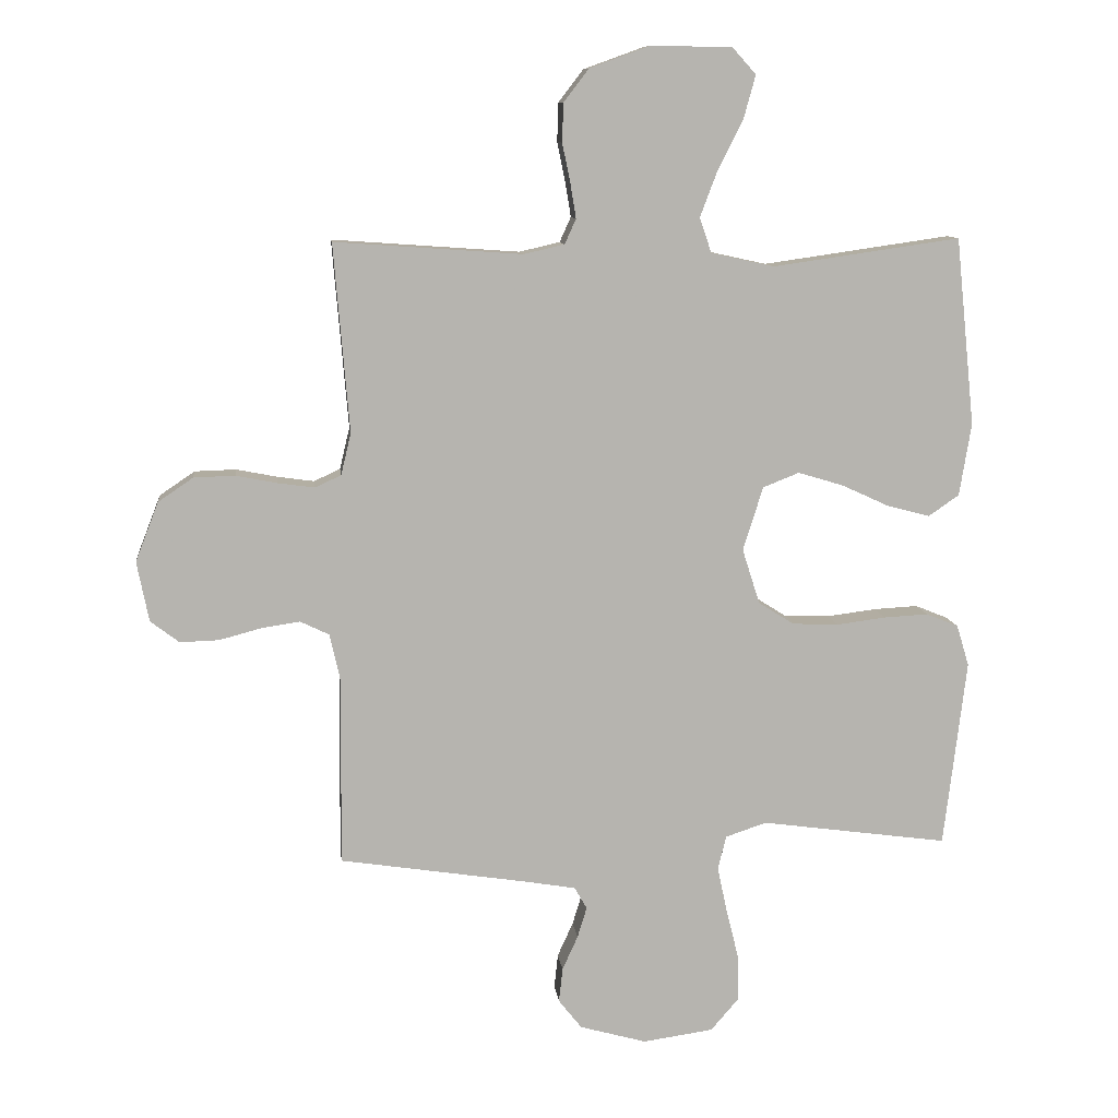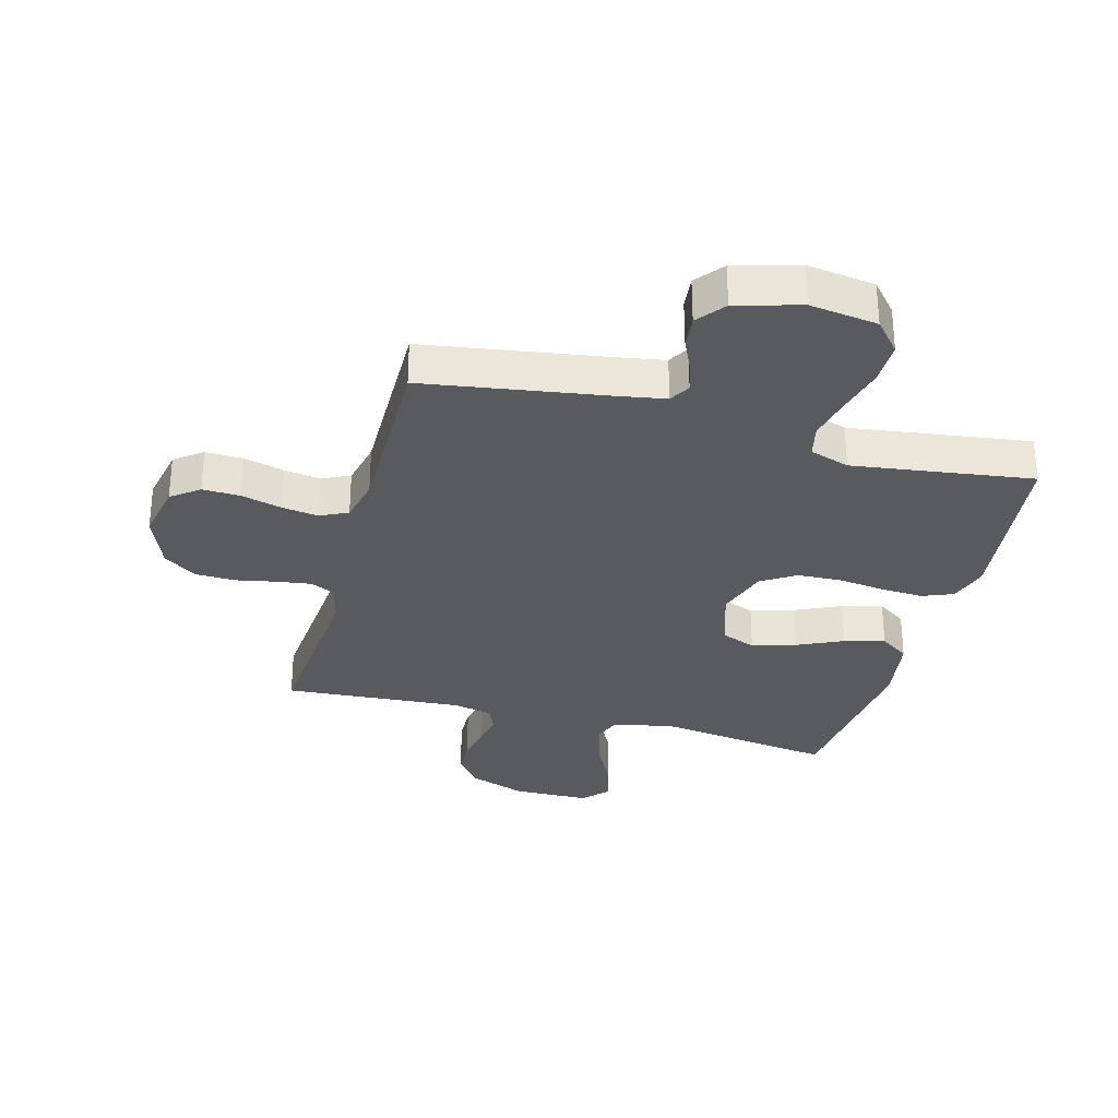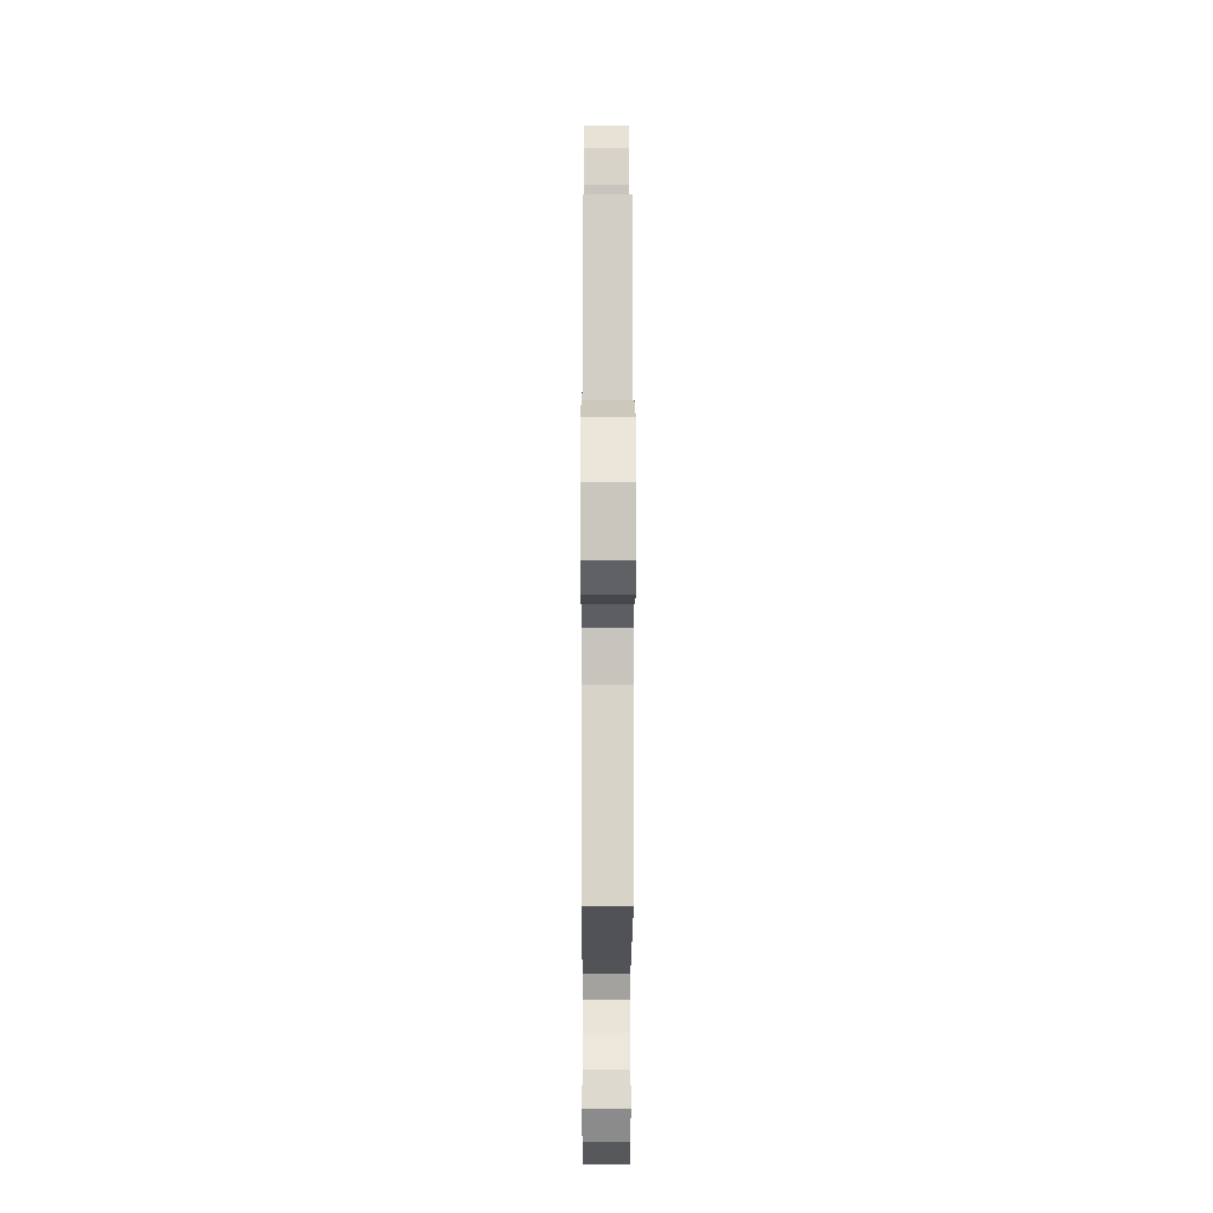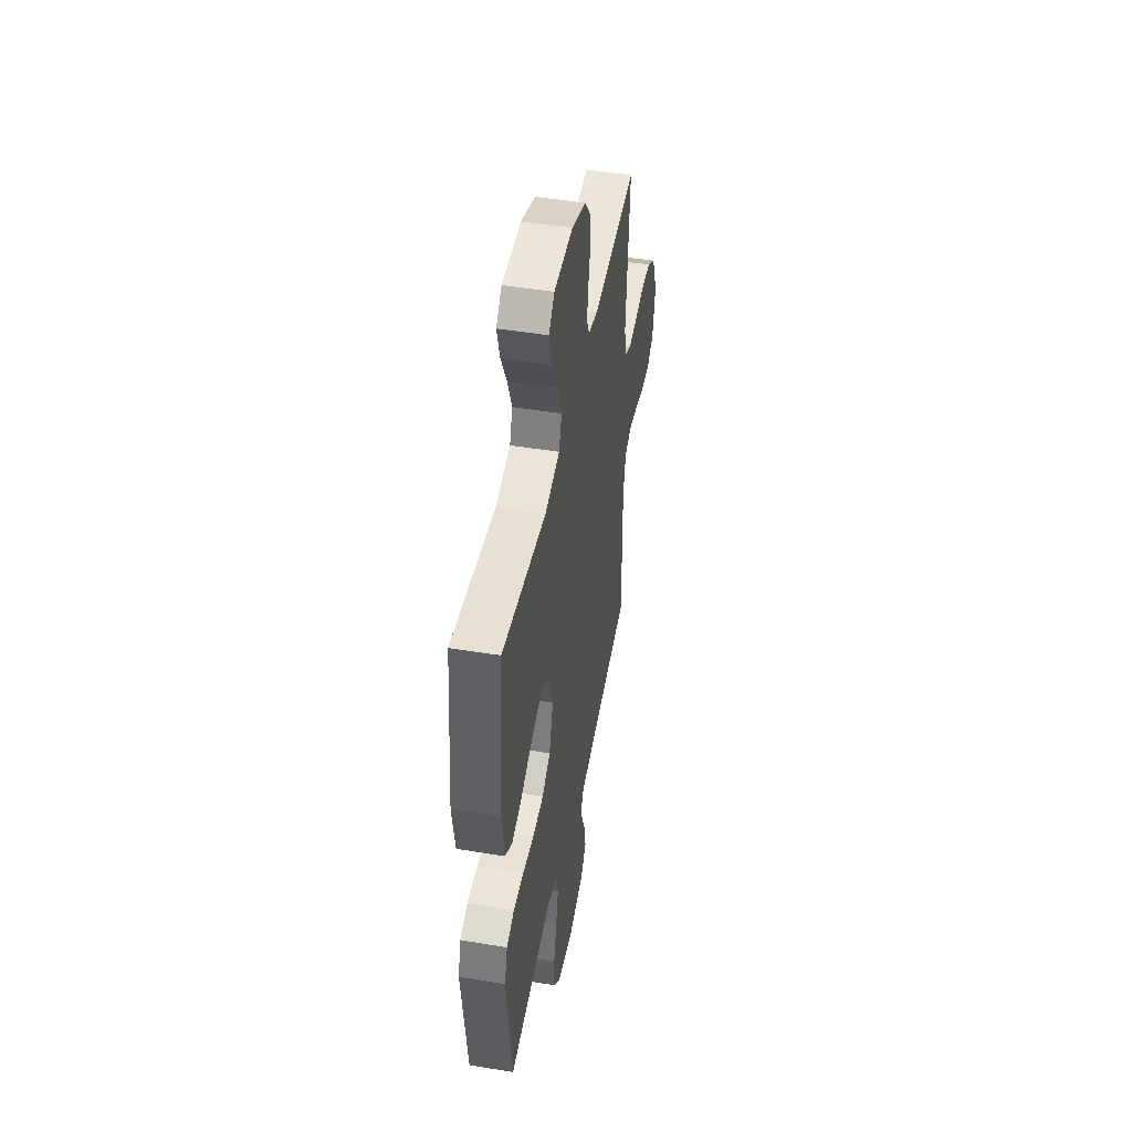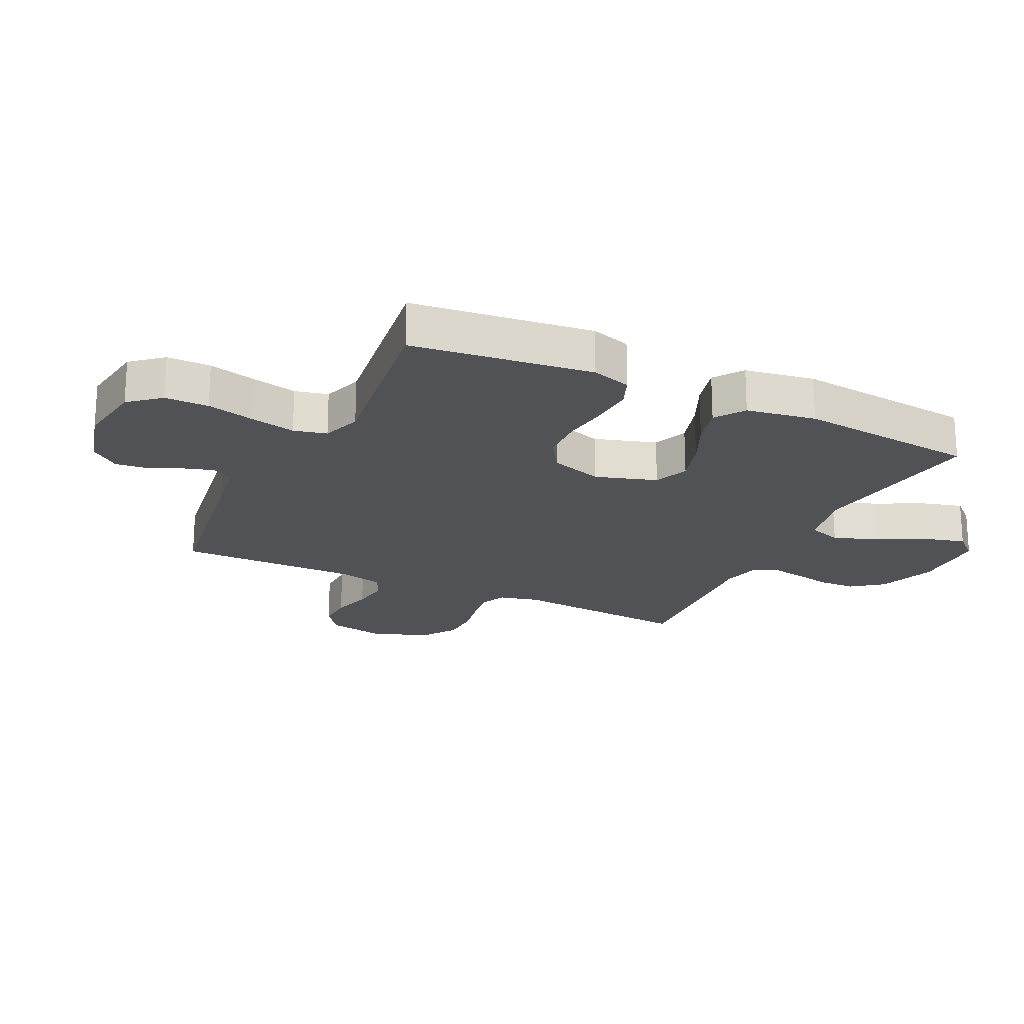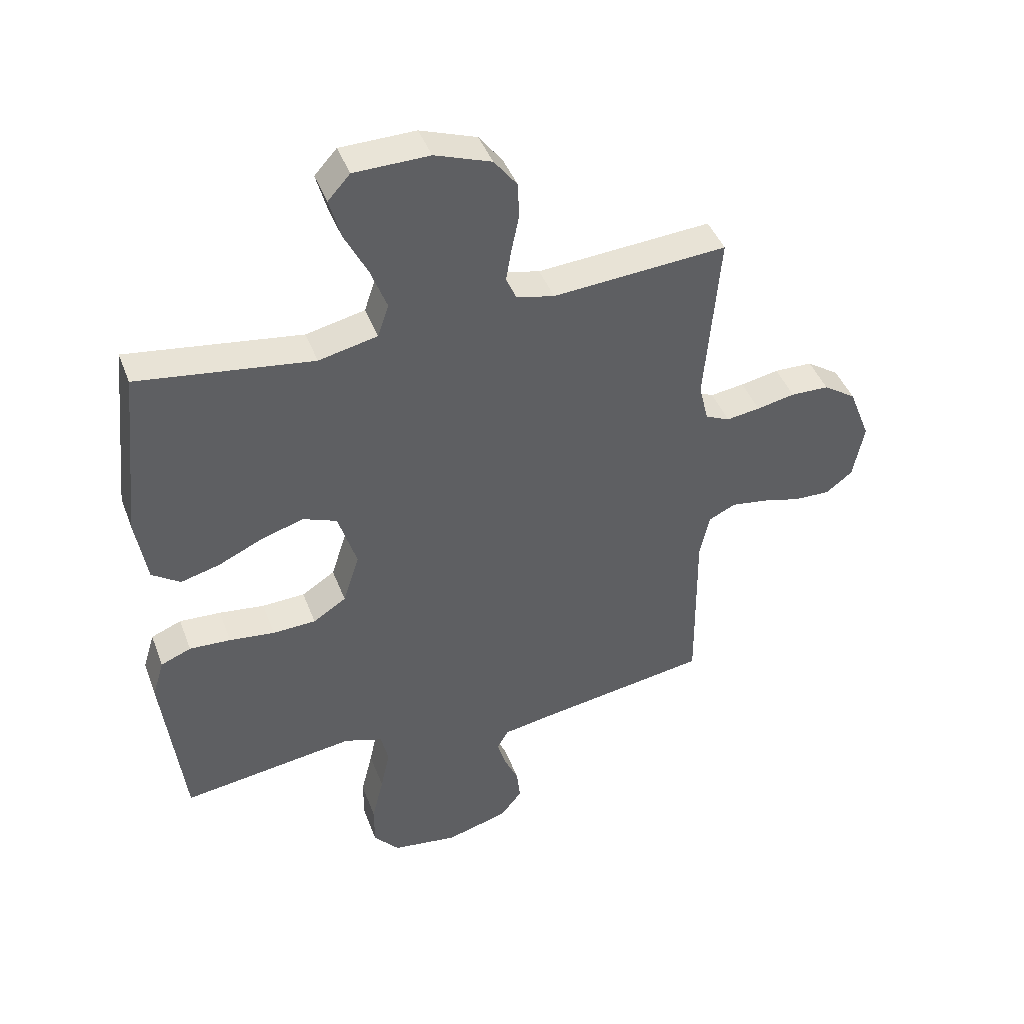
<metadata>
{"format":"obj","ext":"obj","renderer":"f3d","projection":"perspective","resolution":1024,"background":"white","views":[{"elev":10.1,"azim":173.5,"up":"+Z"},{"elev":-30.8,"azim":164.9,"up":"+Y"},{"elev":-12.1,"azim":89.8,"up":"+Z"},{"elev":47.1,"azim":-79.4,"up":"+Z"},{"elev":-20.9,"azim":-115.8,"up":"+Y"},{"elev":43.5,"azim":-20.0,"up":"+Z"}]}
</metadata>
<code>
v -0.5 0.07 -0.5
v -0.536 0.07 -0.2
v -0.516 0.07 -0.134
v -0.464 0.07 -0.113
v -0.393 0.07 -0.117
v -0.315 0.07 -0.127
v -0.241 0.07 -0.124
v -0.184 0.07 -0.088
v -0.156 0.07 0
v -0.188 0.07 0.102
v -0.246 0.07 0.125
v -0.319 0.07 0.103
v -0.395 0.07 0.068
v -0.463 0.07 0.05
v -0.512 0.07 0.084
v -0.531 0.07 0.2
v -0.5 0.07 0.5
v -0.2 0.07 0.457
v -0.099 0.07 0.479
v -0.08 0.07 0.535
v -0.108 0.07 0.609
v -0.148 0.07 0.688
v -0.167 0.07 0.757
v -0.129 0.07 0.799
v 0 0.07 0.801
v 0.097 0.07 0.766
v 0.137 0.07 0.714
v 0.139 0.07 0.652
v 0.126 0.07 0.589
v 0.117 0.07 0.534
v 0.135 0.07 0.494
v 0.2 0.07 0.479
v 0.5 0.07 0.5
v 0.475 0.07 0.2
v 0.491 0.07 0.133
v 0.533 0.07 0.114
v 0.591 0.07 0.122
v 0.657 0.07 0.135
v 0.723 0.07 0.133
v 0.779 0.07 0.095
v 0.816 0.07 0
v 0.797 0.07 -0.096
v 0.751 0.07 -0.131
v 0.689 0.07 -0.129
v 0.621 0.07 -0.111
v 0.56 0.07 -0.102
v 0.514 0.07 -0.124
v 0.497 0.07 -0.2
v 0.5 0.07 -0.5
v 0.2 0.07 -0.546
v 0.118 0.07 -0.56
v 0.098 0.07 -0.595
v 0.113 0.07 -0.644
v 0.138 0.07 -0.699
v 0.144 0.07 -0.754
v 0.107 0.07 -0.801
v 0 0.07 -0.831
v -0.113 0.07 -0.815
v -0.157 0.07 -0.764
v -0.157 0.07 -0.691
v -0.137 0.07 -0.61
v -0.121 0.07 -0.536
v -0.134 0.07 -0.481
v -0.2 0.07 -0.459
v -0.5 0 -0.5
v -0.536 0 -0.2
v -0.516 0 -0.134
v -0.464 0 -0.113
v -0.393 0 -0.117
v -0.315 0 -0.127
v -0.241 0 -0.124
v -0.184 0 -0.088
v -0.156 0 0
v -0.188 0 0.102
v -0.246 0 0.125
v -0.319 0 0.103
v -0.395 0 0.068
v -0.463 0 0.05
v -0.512 0 0.084
v -0.531 0 0.2
v -0.5 0 0.5
v -0.2 0 0.457
v -0.099 0 0.479
v -0.08 0 0.535
v -0.108 0 0.609
v -0.148 0 0.688
v -0.167 0 0.757
v -0.129 0 0.799
v 0 0 0.801
v 0.097 0 0.766
v 0.137 0 0.714
v 0.139 0 0.652
v 0.126 0 0.589
v 0.117 0 0.534
v 0.135 0 0.494
v 0.2 0 0.479
v 0.5 0 0.5
v 0.475 0 0.2
v 0.491 0 0.133
v 0.533 0 0.114
v 0.591 0 0.122
v 0.657 0 0.135
v 0.723 0 0.133
v 0.779 0 0.095
v 0.816 0 0
v 0.797 0 -0.096
v 0.751 0 -0.131
v 0.689 0 -0.129
v 0.621 0 -0.111
v 0.56 0 -0.102
v 0.514 0 -0.124
v 0.497 0 -0.2
v 0.5 0 -0.5
v 0.2 0 -0.546
v 0.118 0 -0.56
v 0.098 0 -0.595
v 0.113 0 -0.644
v 0.138 0 -0.699
v 0.144 0 -0.754
v 0.107 0 -0.801
v 0 0 -0.831
v -0.113 0 -0.815
v -0.157 0 -0.764
v -0.157 0 -0.691
v -0.137 0 -0.61
v -0.121 0 -0.536
v -0.134 0 -0.481
v -0.2 0 -0.459
f 58 59 60 61
f 58 61 62
f 57 58 62
f 56 57 62 63
f 53 54 55 56
f 52 53 56 63
f 48 49 50
f 47 48 50 51
f 42 43 44 45
f 42 45 46
f 41 42 46
f 40 41 46
f 37 38 39 40
f 36 37 40 46
f 35 36 46 47
f 32 33 34
f 31 32 34 35
f 26 27 28 29
f 26 29 30
f 25 26 30
f 24 25 30
f 21 22 23 24
f 20 21 24 30
f 19 20 30 31
f 15 16 17 18
f 12 13 14 15
f 11 12 15 18
f 10 11 18 19
f 3 4 5 6
f 1 2 3 6
f 64 1 6 7
f 63 64 7 8
f 51 52 63 8
f 47 51 8 9
f 19 31 35 47
f 9 10 19 47
f 125 124 123 122
f 126 125 122
f 126 122 121
f 127 126 121 120
f 120 119 118 117
f 127 120 117 116
f 114 113 112
f 115 114 112 111
f 109 108 107 106
f 110 109 106
f 110 106 105
f 110 105 104
f 104 103 102 101
f 110 104 101 100
f 111 110 100 99
f 98 97 96
f 99 98 96 95
f 93 92 91 90
f 94 93 90
f 94 90 89
f 94 89 88
f 88 87 86 85
f 94 88 85 84
f 95 94 84 83
f 82 81 80 79
f 79 78 77 76
f 82 79 76 75
f 83 82 75 74
f 70 69 68 67
f 70 67 66 65
f 71 70 65 128
f 72 71 128 127
f 72 127 116 115
f 73 72 115 111
f 111 99 95 83
f 111 83 74 73
f 1 65 66 2
f 2 66 67 3
f 3 67 68 4
f 4 68 69 5
f 5 69 70 6
f 6 70 71 7
f 7 71 72 8
f 8 72 73 9
f 9 73 74 10
f 10 74 75 11
f 11 75 76 12
f 12 76 77 13
f 13 77 78 14
f 14 78 79 15
f 15 79 80 16
f 16 80 81 17
f 17 81 82 18
f 18 82 83 19
f 19 83 84 20
f 20 84 85 21
f 21 85 86 22
f 22 86 87 23
f 23 87 88 24
f 24 88 89 25
f 25 89 90 26
f 26 90 91 27
f 27 91 92 28
f 28 92 93 29
f 29 93 94 30
f 30 94 95 31
f 31 95 96 32
f 32 96 97 33
f 33 97 98 34
f 34 98 99 35
f 35 99 100 36
f 36 100 101 37
f 37 101 102 38
f 38 102 103 39
f 39 103 104 40
f 40 104 105 41
f 41 105 106 42
f 42 106 107 43
f 43 107 108 44
f 44 108 109 45
f 45 109 110 46
f 46 110 111 47
f 47 111 112 48
f 48 112 113 49
f 49 113 114 50
f 50 114 115 51
f 51 115 116 52
f 52 116 117 53
f 53 117 118 54
f 54 118 119 55
f 55 119 120 56
f 56 120 121 57
f 57 121 122 58
f 58 122 123 59
f 59 123 124 60
f 60 124 125 61
f 61 125 126 62
f 62 126 127 63
f 63 127 128 64
f 64 128 65 1

</code>
